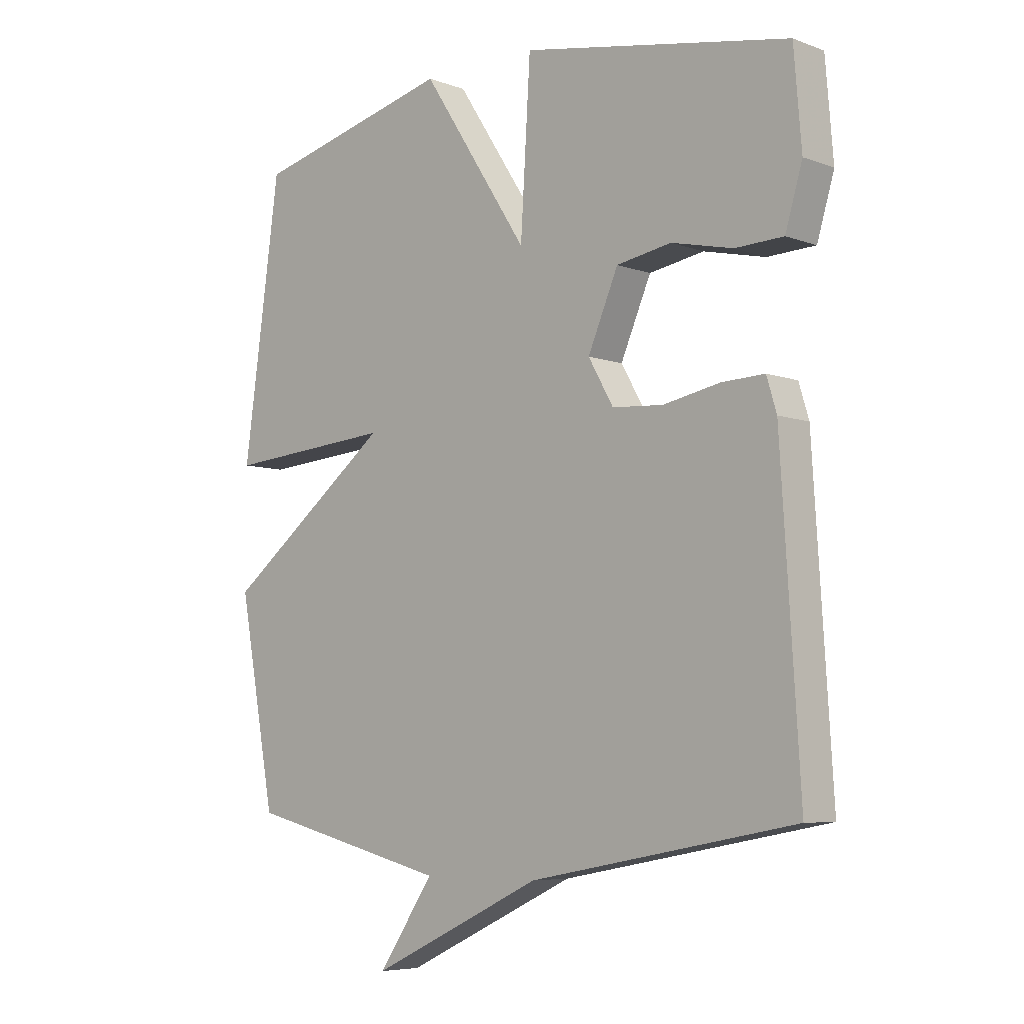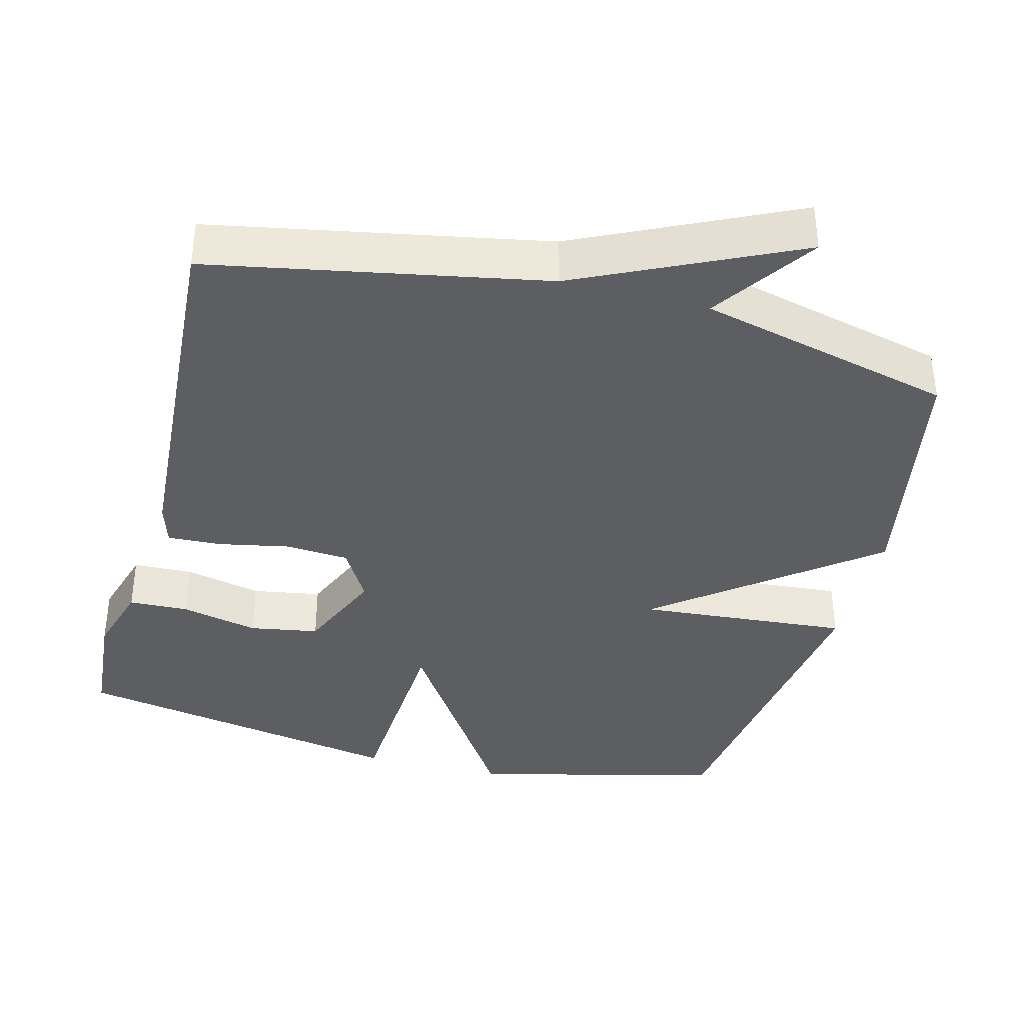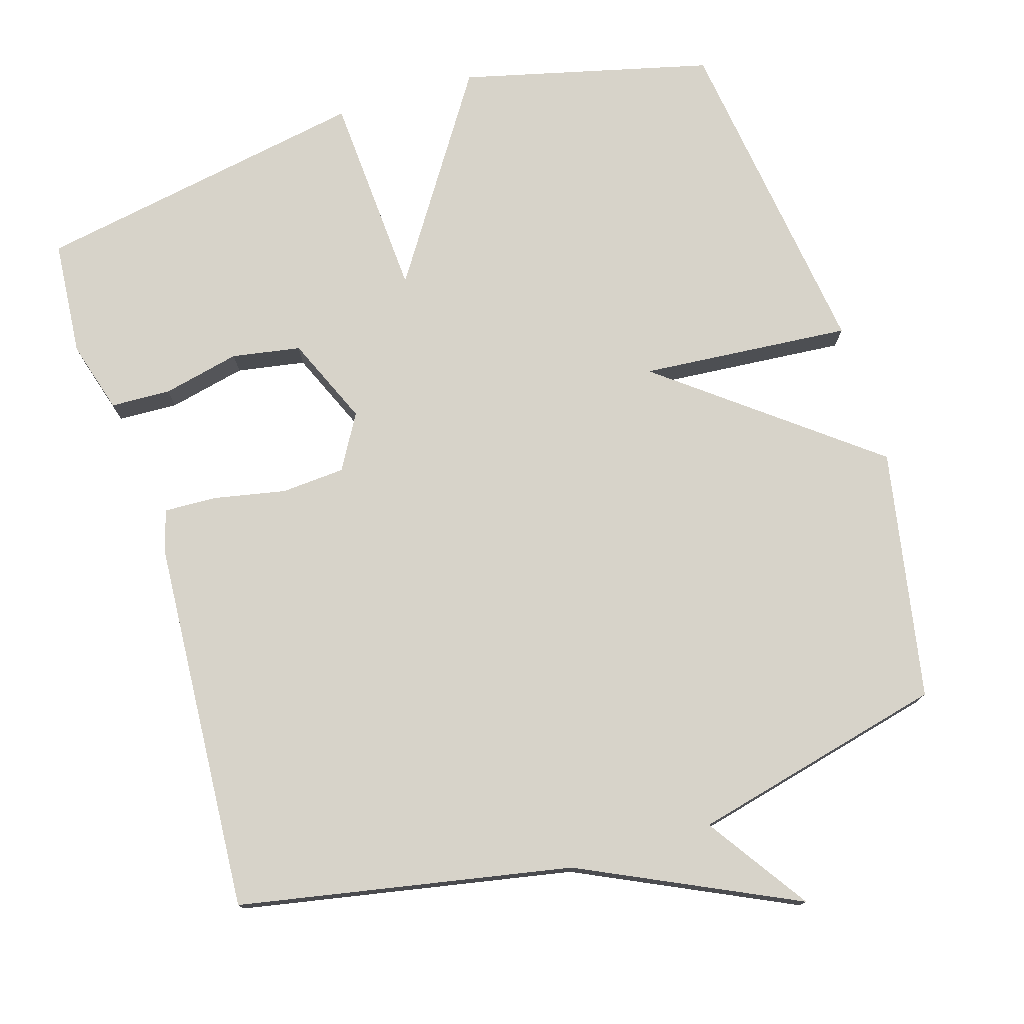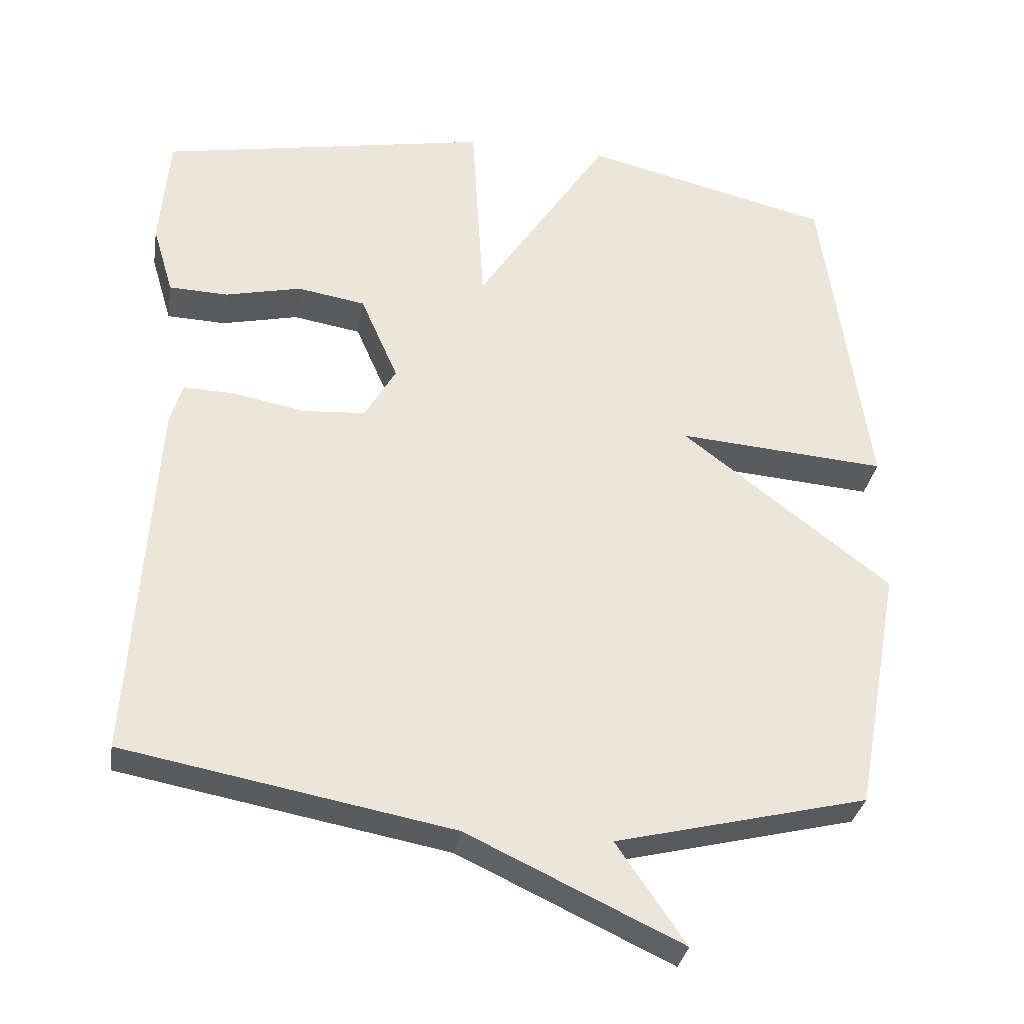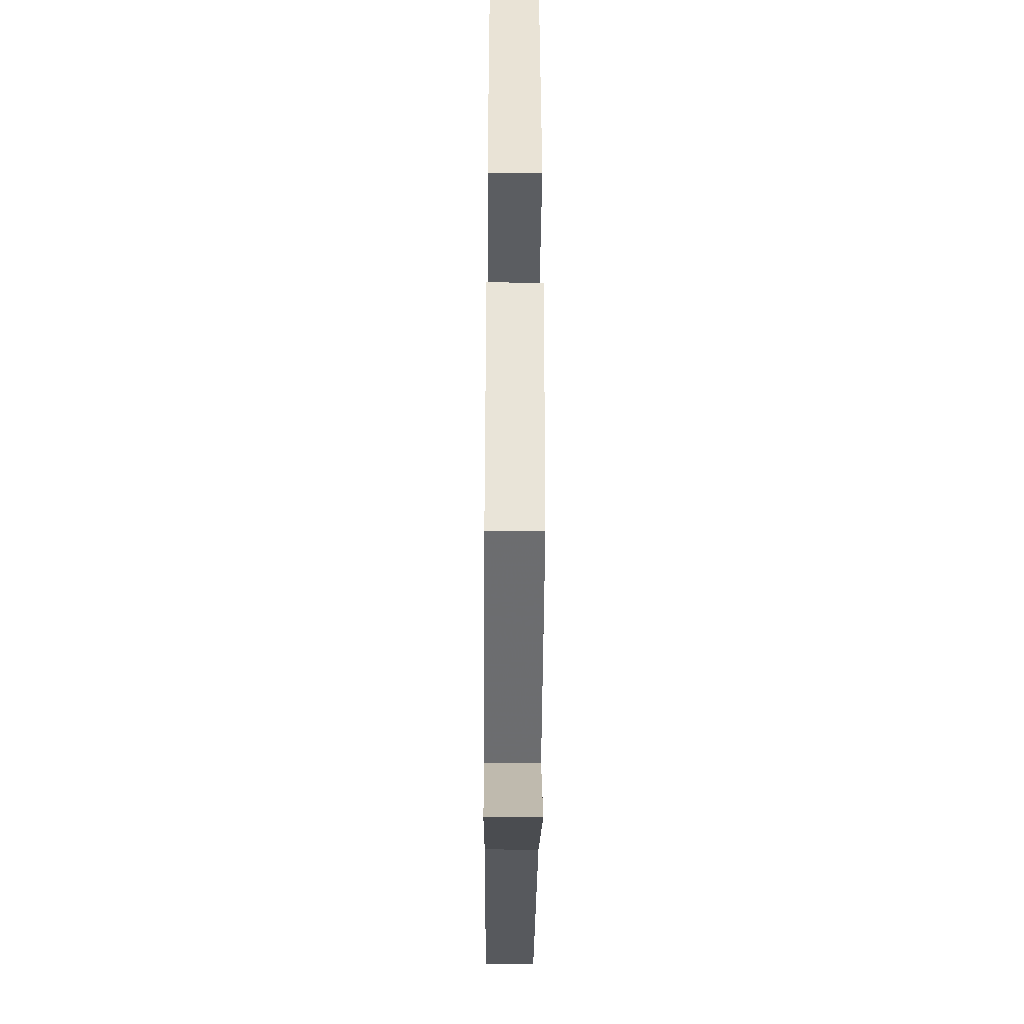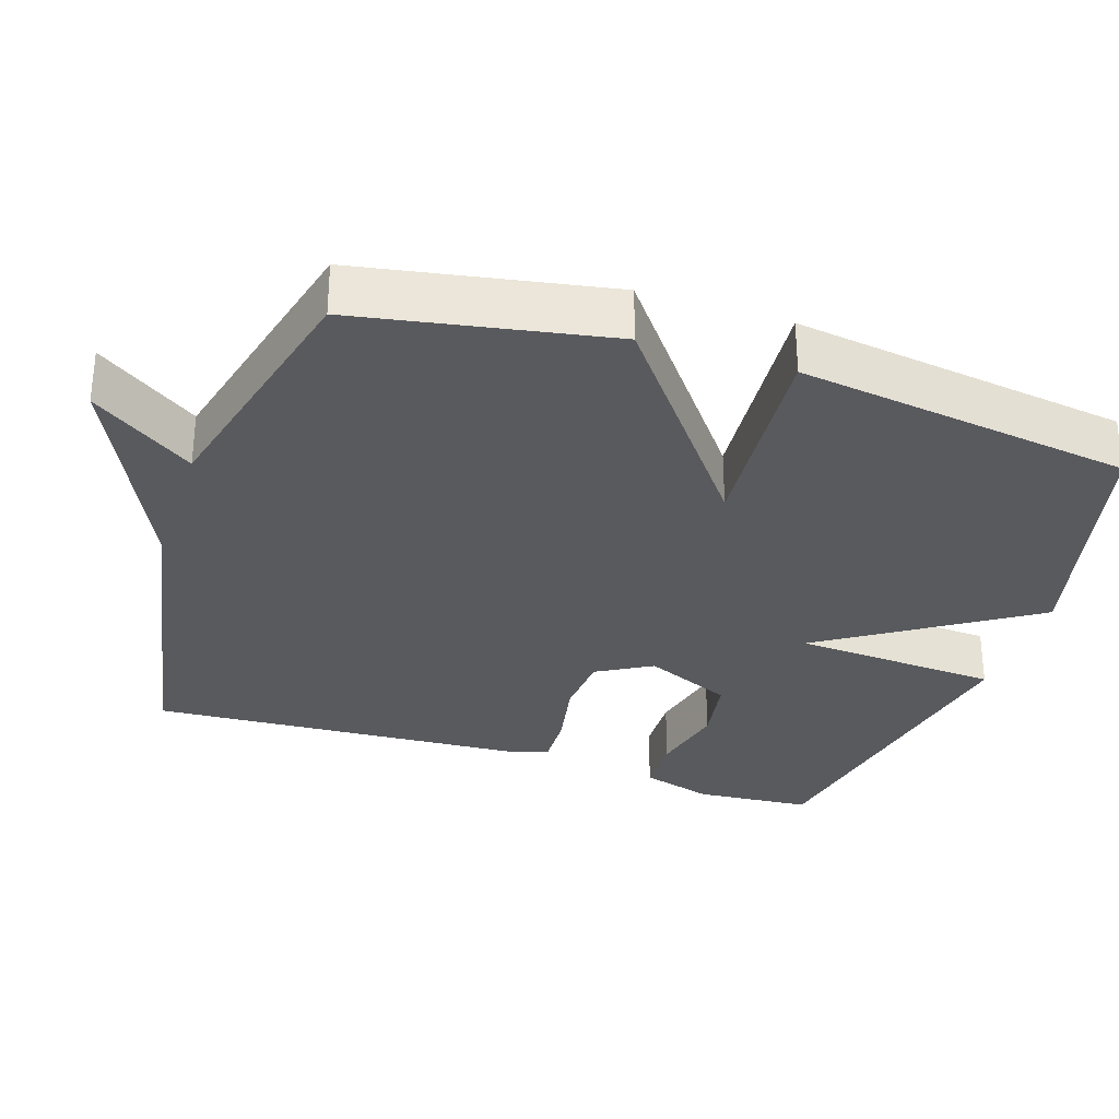
<metadata>
{"format":"obj","ext":"obj","renderer":"f3d","projection":"perspective","resolution":1024,"background":"white","views":[{"elev":-6.4,"azim":42.9,"up":"+Z"},{"elev":-38.0,"azim":165.5,"up":"+Y"},{"elev":76.2,"azim":163.0,"up":"+Y"},{"elev":-32.3,"azim":170.8,"up":"+Z"},{"elev":-40.2,"azim":-90.4,"up":"+Z"},{"elev":-31.2,"azim":-108.3,"up":"+Y"}]}
</metadata>
<code>
v -0.5 0.07 0.5
v -0.158 0.07 0.584
v 0.025 0.07 0.303
v 0.042 0.07 0.584
v 0.5 0.07 0.5
v 0.513 0.07 0.341
v 0.484 0.07 0.243
v 0.402 0.07 0.24
v 0.297 0.07 0.264
v 0.203 0.07 0.248
v 0.151 0.07 0.128
v 0.194 0.07 0.053
v 0.281 0.07 0.047
v 0.378 0.07 0.066
v 0.451 0.07 0.069
v 0.468 0.07 0.013
v 0.5 0.07 -0.5
v 0.047 0.07 -0.585
v -0.248 0.07 -0.724
v -0.153 0.07 -0.585
v -0.5 0.07 -0.5
v -0.563 0.07 -0.158
v -0.275 0.07 0.065
v -0.563 0.07 0.042
v -0.5 0 0.5
v -0.158 0 0.584
v 0.025 0 0.303
v 0.042 0 0.584
v 0.5 0 0.5
v 0.513 0 0.341
v 0.484 0 0.243
v 0.402 0 0.24
v 0.297 0 0.264
v 0.203 0 0.248
v 0.151 0 0.128
v 0.194 0 0.053
v 0.281 0 0.047
v 0.378 0 0.066
v 0.451 0 0.069
v 0.468 0 0.013
v 0.5 0 -0.5
v 0.047 0 -0.585
v -0.248 0 -0.724
v -0.153 0 -0.585
v -0.5 0 -0.5
v -0.563 0 -0.158
v -0.275 0 0.065
v -0.563 0 0.042
f 1 2 3
f 24 1 3
f 23 24 3
f 20 21 22 23
f 20 23 3
f 18 19 20
f 17 18 20
f 16 17 20
f 15 16 20
f 14 15 20
f 13 14 20
f 12 13 20
f 11 12 20 3
f 10 11 3 4
f 4 5 6
f 10 4 6
f 9 10 6
f 6 7 8 9
f 27 26 25
f 27 25 48
f 27 48 47
f 47 46 45 44
f 27 47 44
f 44 43 42
f 44 42 41
f 44 41 40
f 44 40 39
f 44 39 38
f 44 38 37
f 44 37 36
f 27 44 36 35
f 28 27 35 34
f 30 29 28
f 30 28 34
f 30 34 33
f 33 32 31 30
f 1 25 26 2
f 2 26 27 3
f 3 27 28 4
f 4 28 29 5
f 5 29 30 6
f 6 30 31 7
f 7 31 32 8
f 8 32 33 9
f 9 33 34 10
f 10 34 35 11
f 11 35 36 12
f 12 36 37 13
f 13 37 38 14
f 14 38 39 15
f 15 39 40 16
f 16 40 41 17
f 17 41 42 18
f 18 42 43 19
f 19 43 44 20
f 20 44 45 21
f 21 45 46 22
f 22 46 47 23
f 23 47 48 24
f 24 48 25 1

</code>
